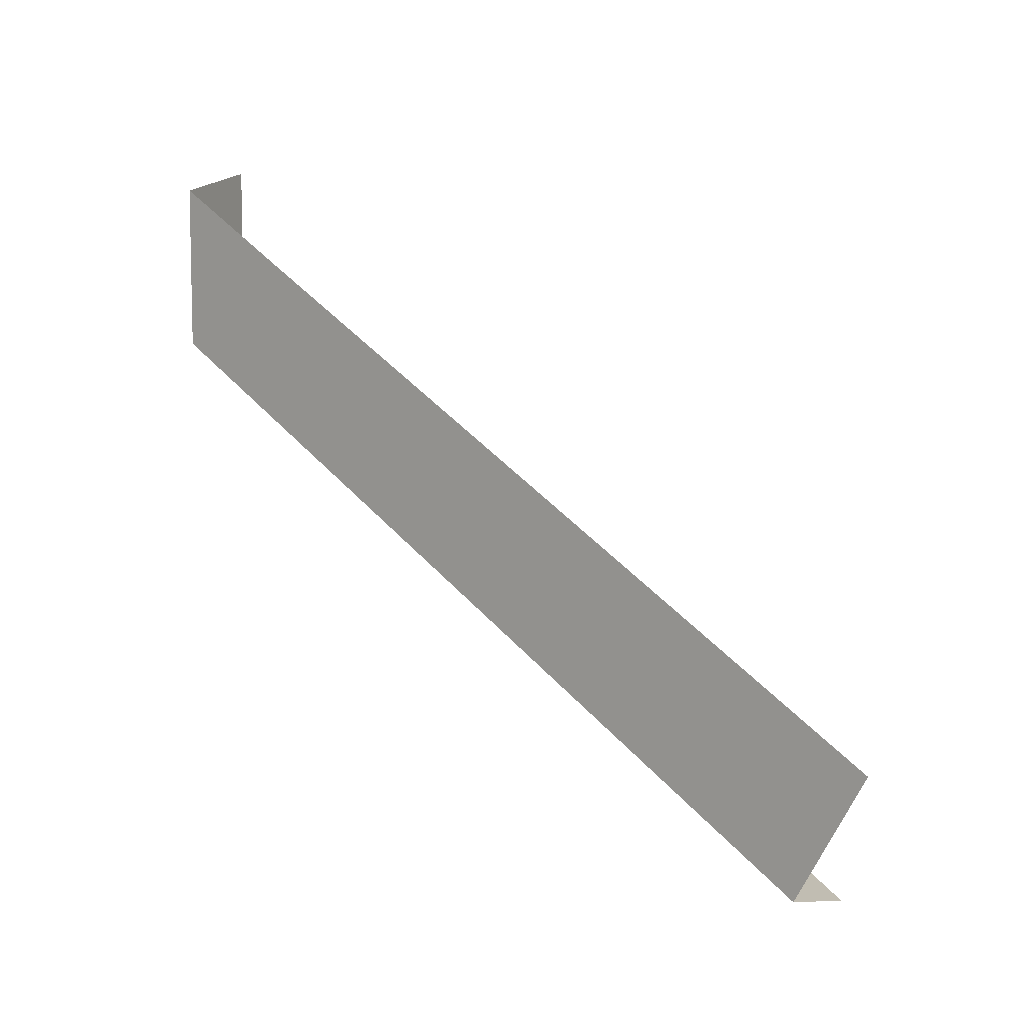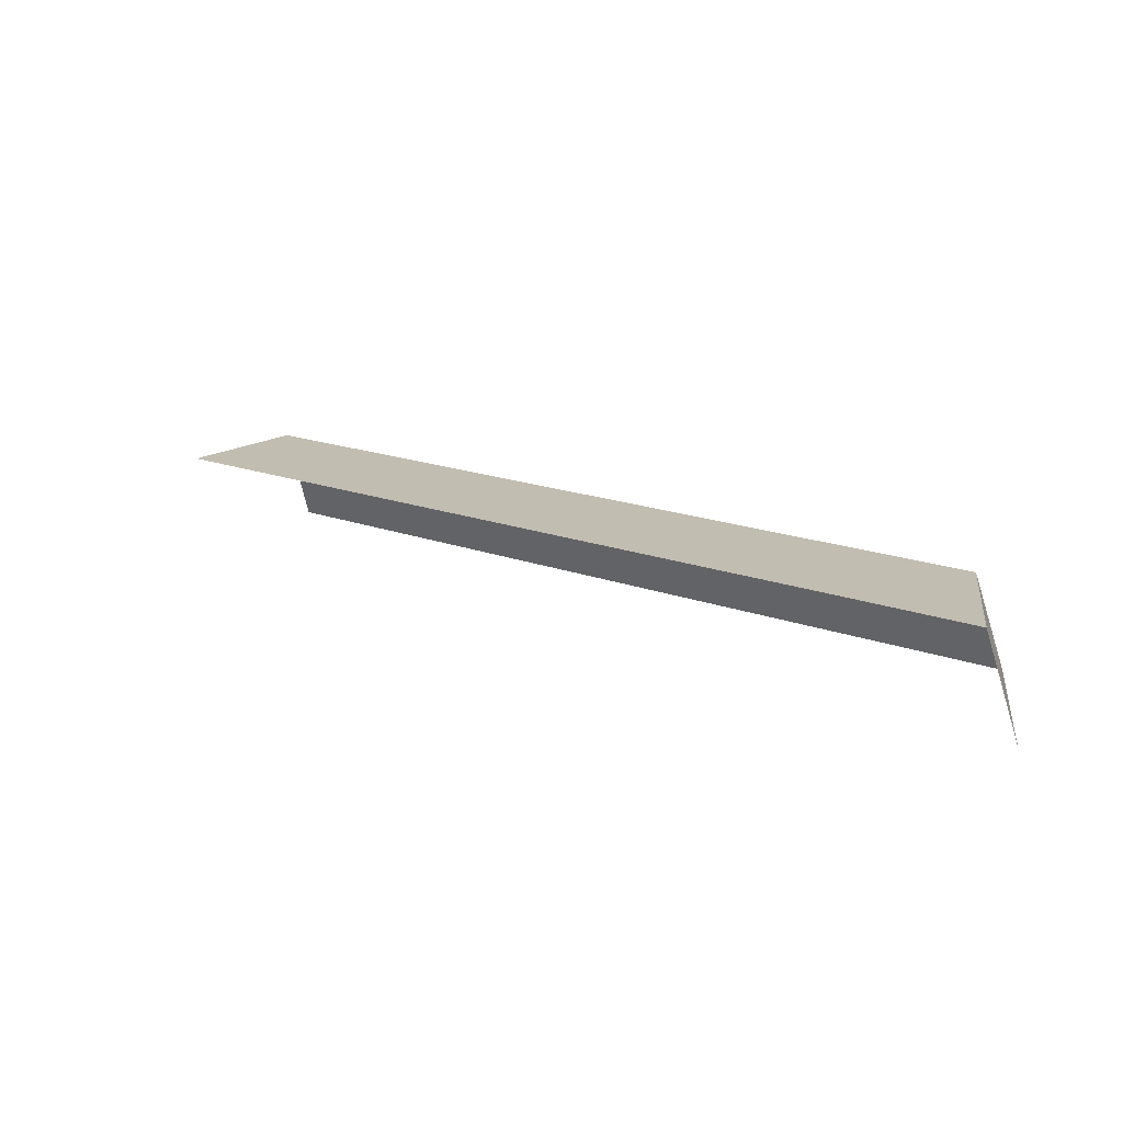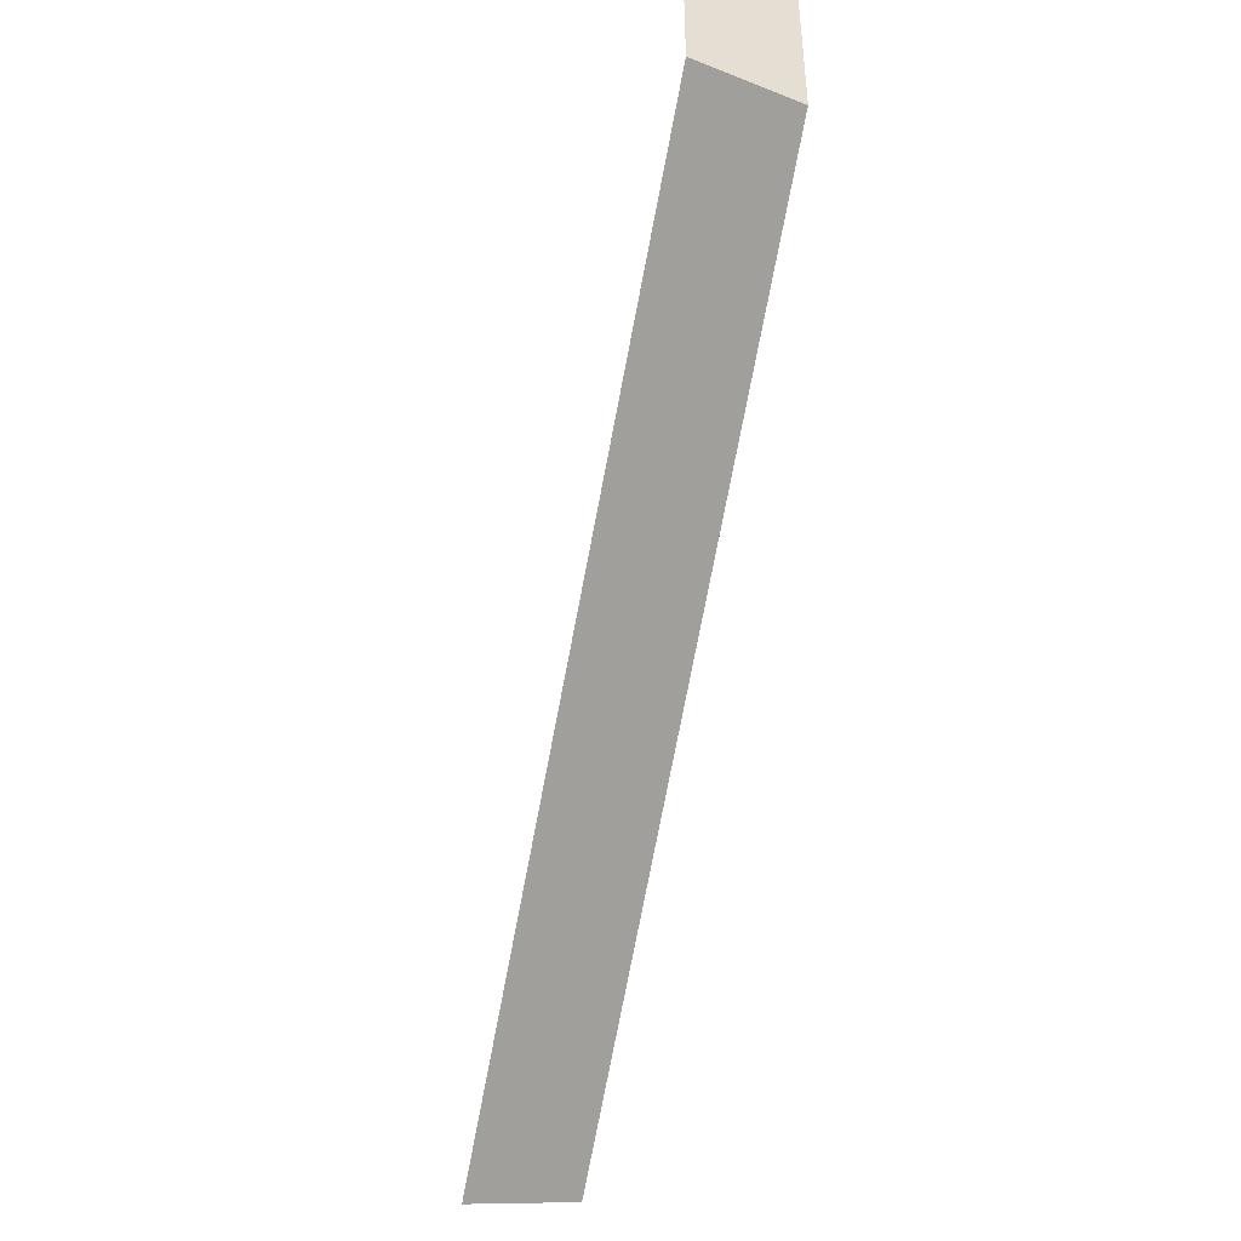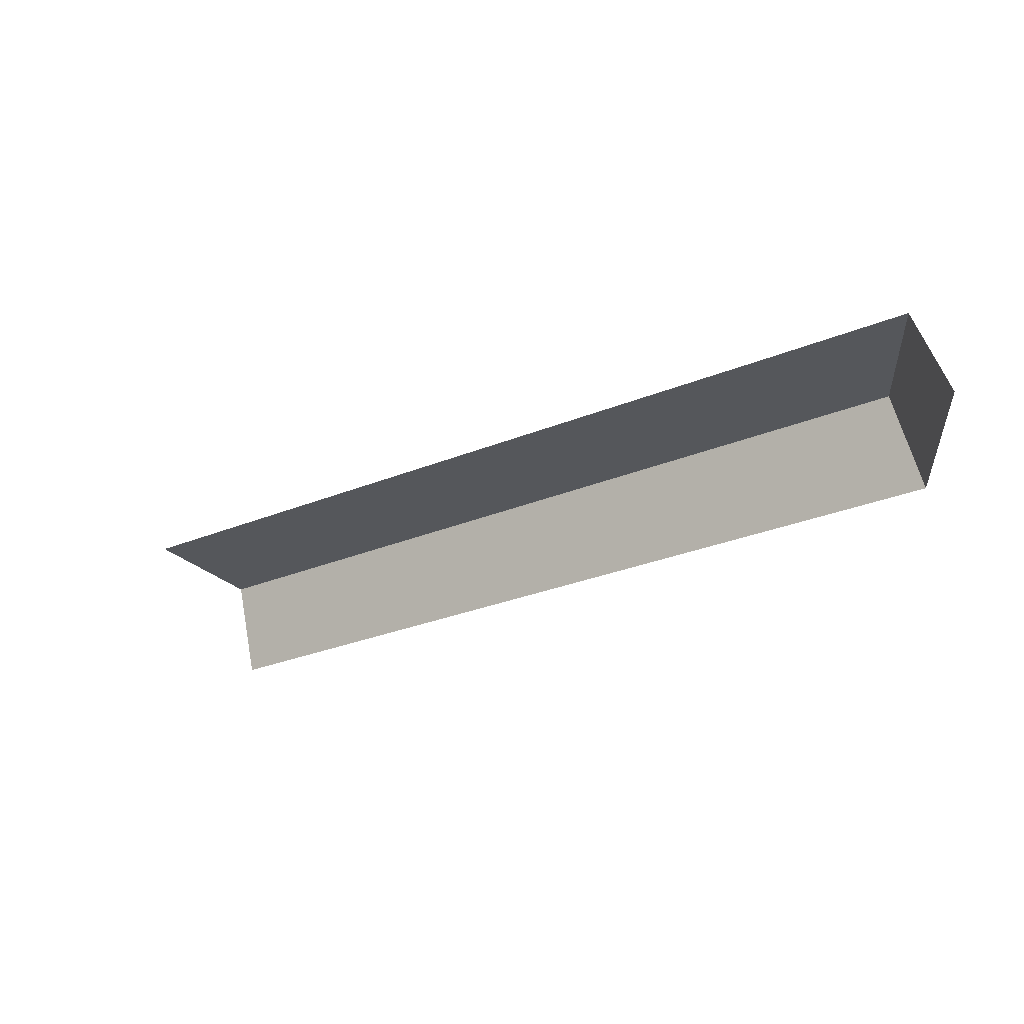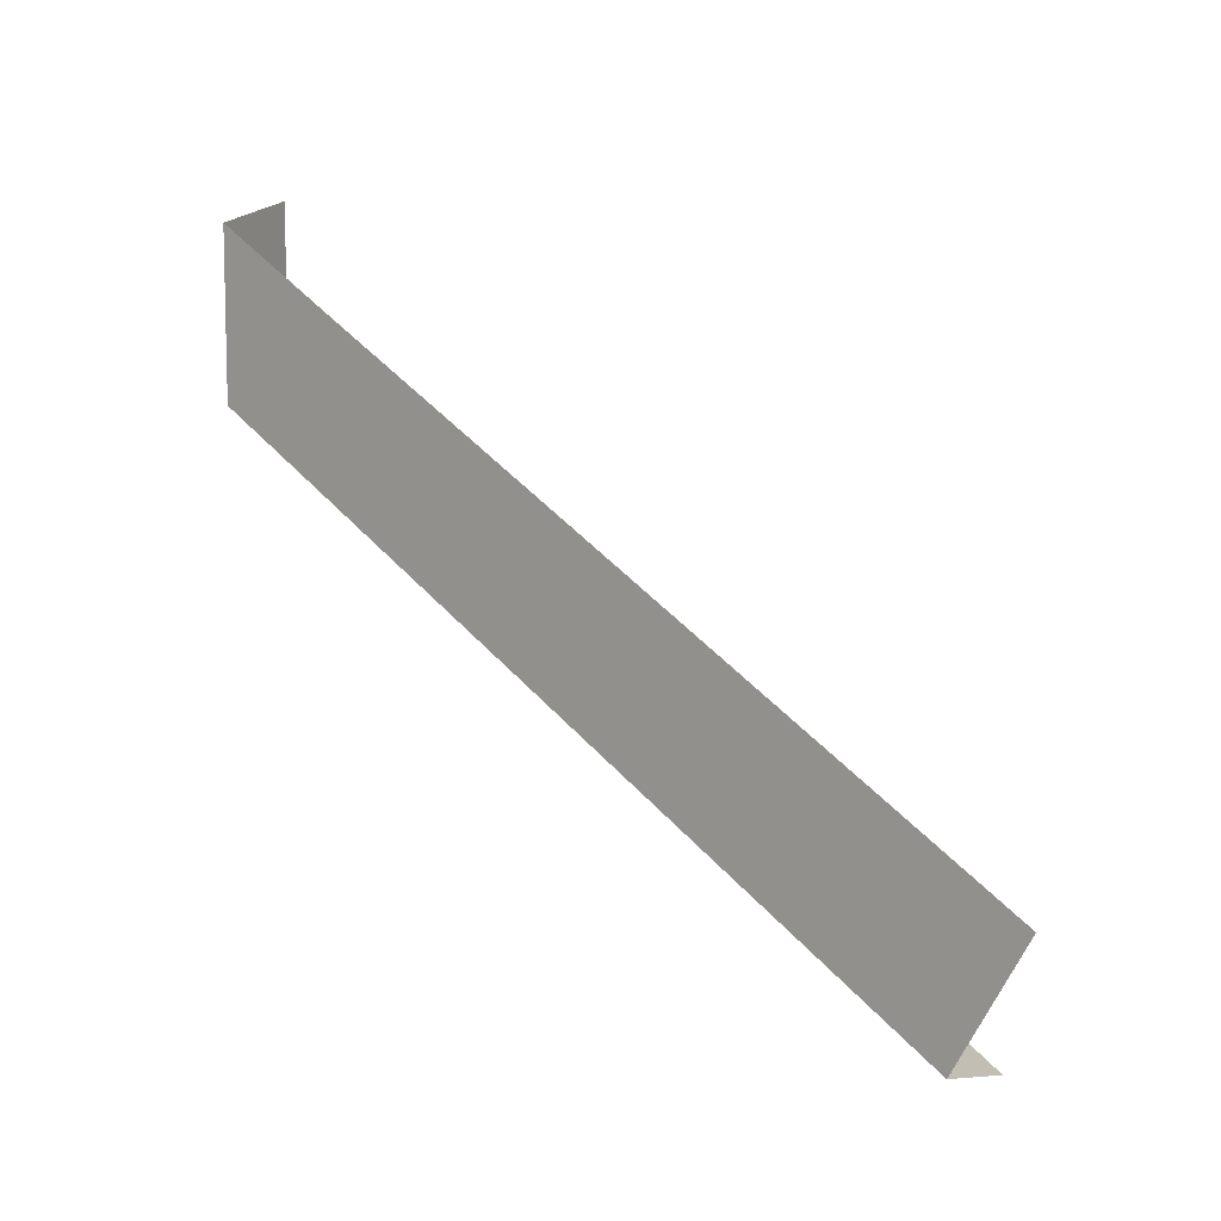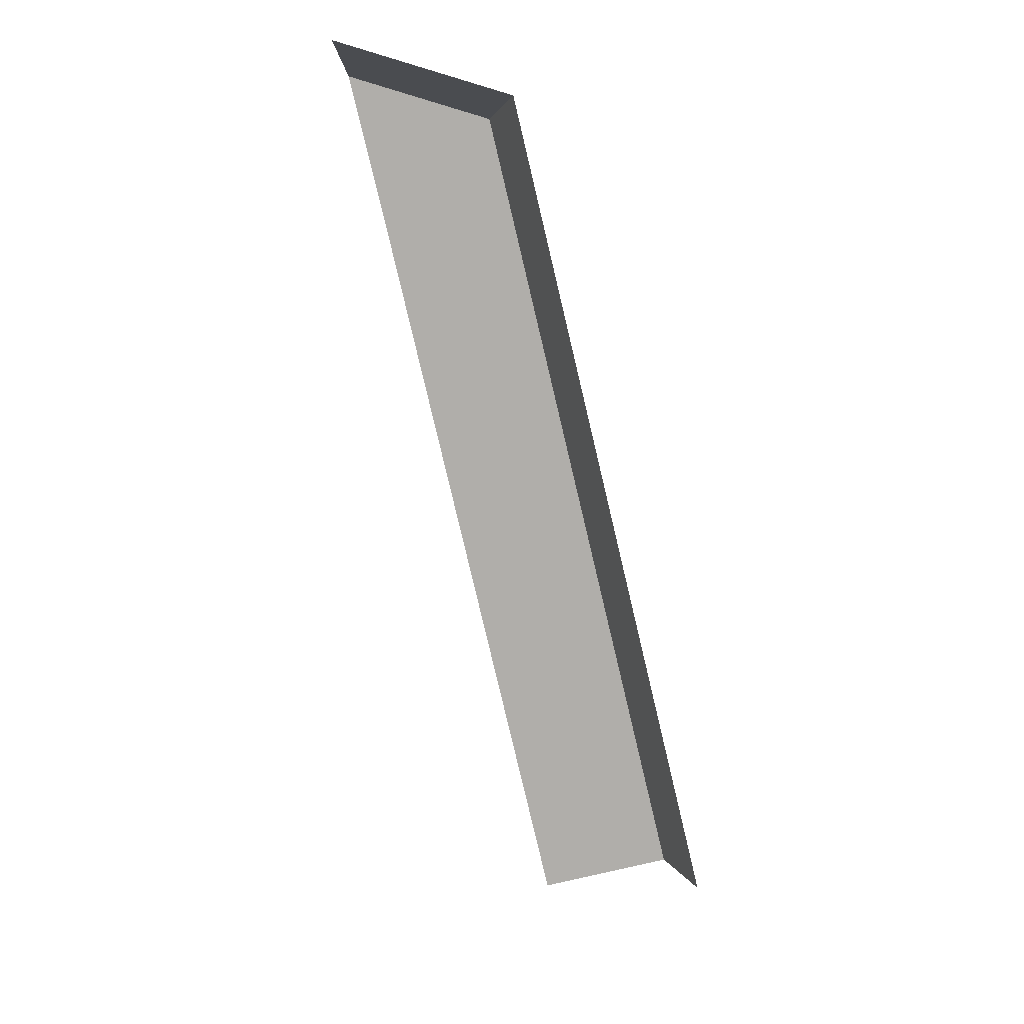
<metadata>
{"format":"obj","ext":"obj","renderer":"f3d","projection":"perspective","resolution":1024,"background":"white","views":[{"elev":8.3,"azim":41.2,"up":"+Y"},{"elev":16.9,"azim":-172.3,"up":"+Z"},{"elev":-46.3,"azim":-102.7,"up":"+Y"},{"elev":-26.9,"azim":-176.7,"up":"+Z"},{"elev":9.3,"azim":40.9,"up":"+Y"},{"elev":-77.9,"azim":-106.6,"up":"+Z"}]}
</metadata>
<code>
g hex17_1
v 0.5403 -0.03579 0.0005438
v 0.5489 -0.03079 0.02846
v 0.7629 -0.1543 0.02846
v 0.7586 -0.1618 0.0005438
v 0.7591 -0.1609 0.004153
v 0.5403 0.01874 0.0005438
v 0.5419 0.0178 0.005816
v 0.5489 0.01374 0.02846
v 0.7827 -0.12 0.02846
v 0.5875 -0.008526 0.02846
v 0.5489 -0.03079 0.02846
v 0.5403 -0.03579 0.0005438
v 0.5489 -0.03079 0.02846
v 0.5489 0.01374 0.02846
v 0.7629 -0.1543 0.02846
g hex17_1_0
f 1 4 5
f 5 2 1
f 5 3 2
f 6 12 11
f 11 7 6
f 11 8 7
f 14 13 10
f 10 13 15
f 9 10 15

</code>
